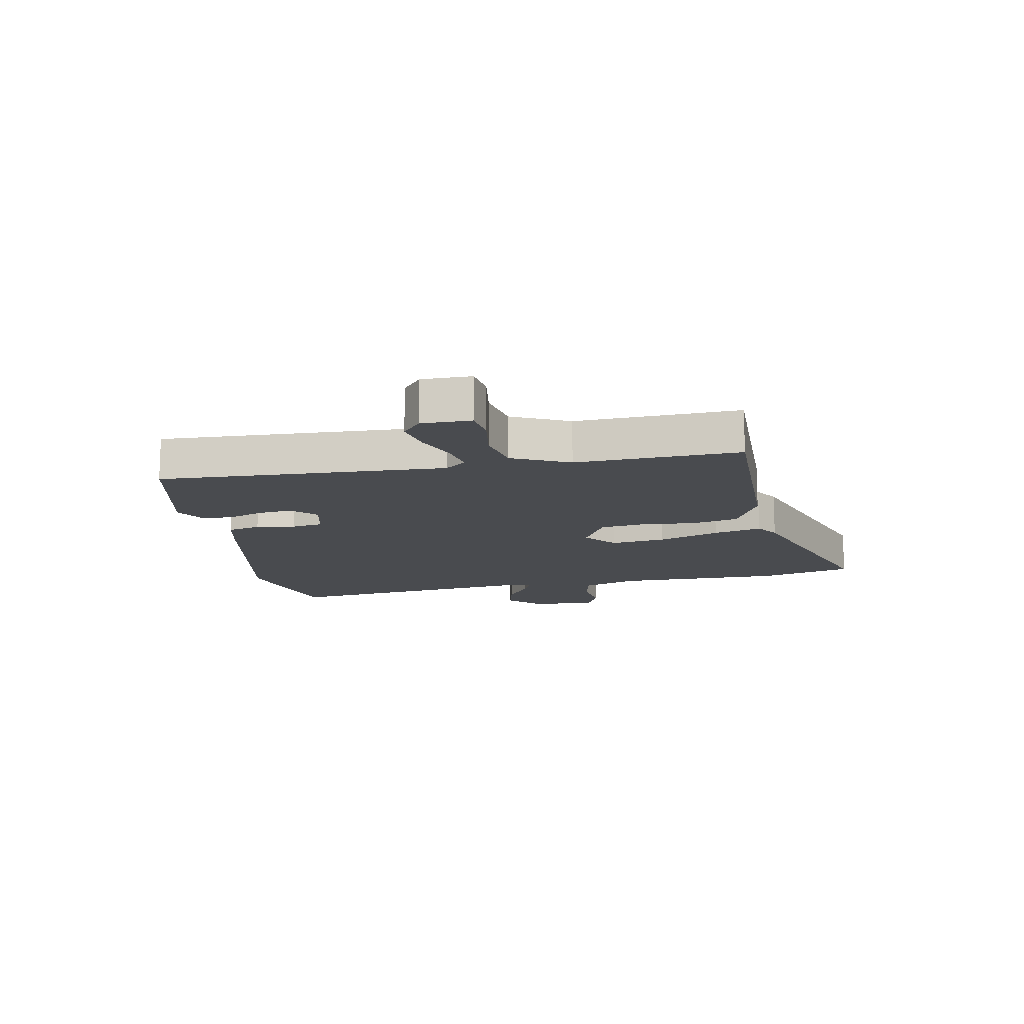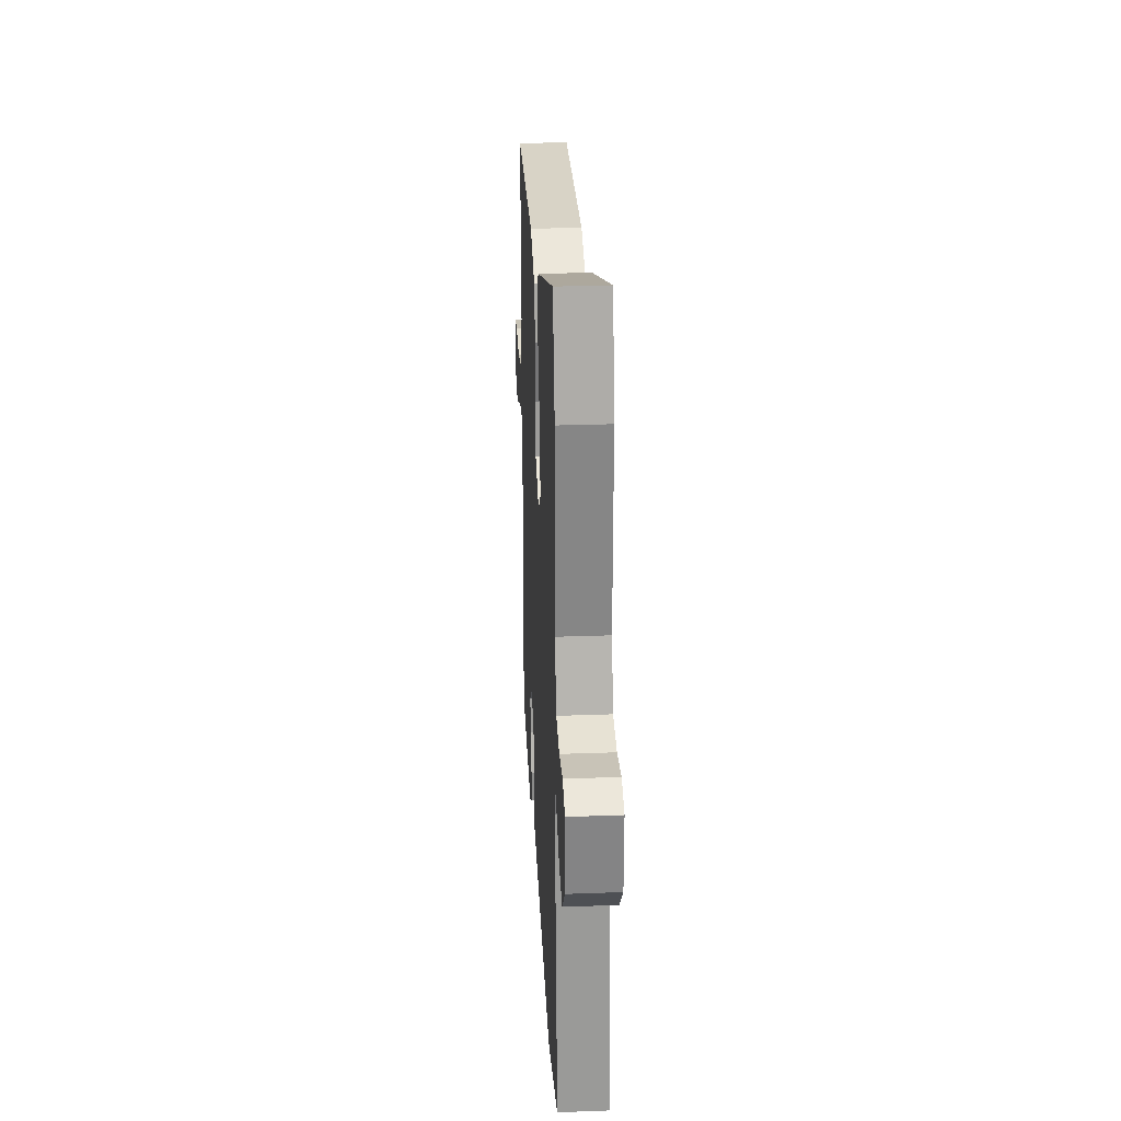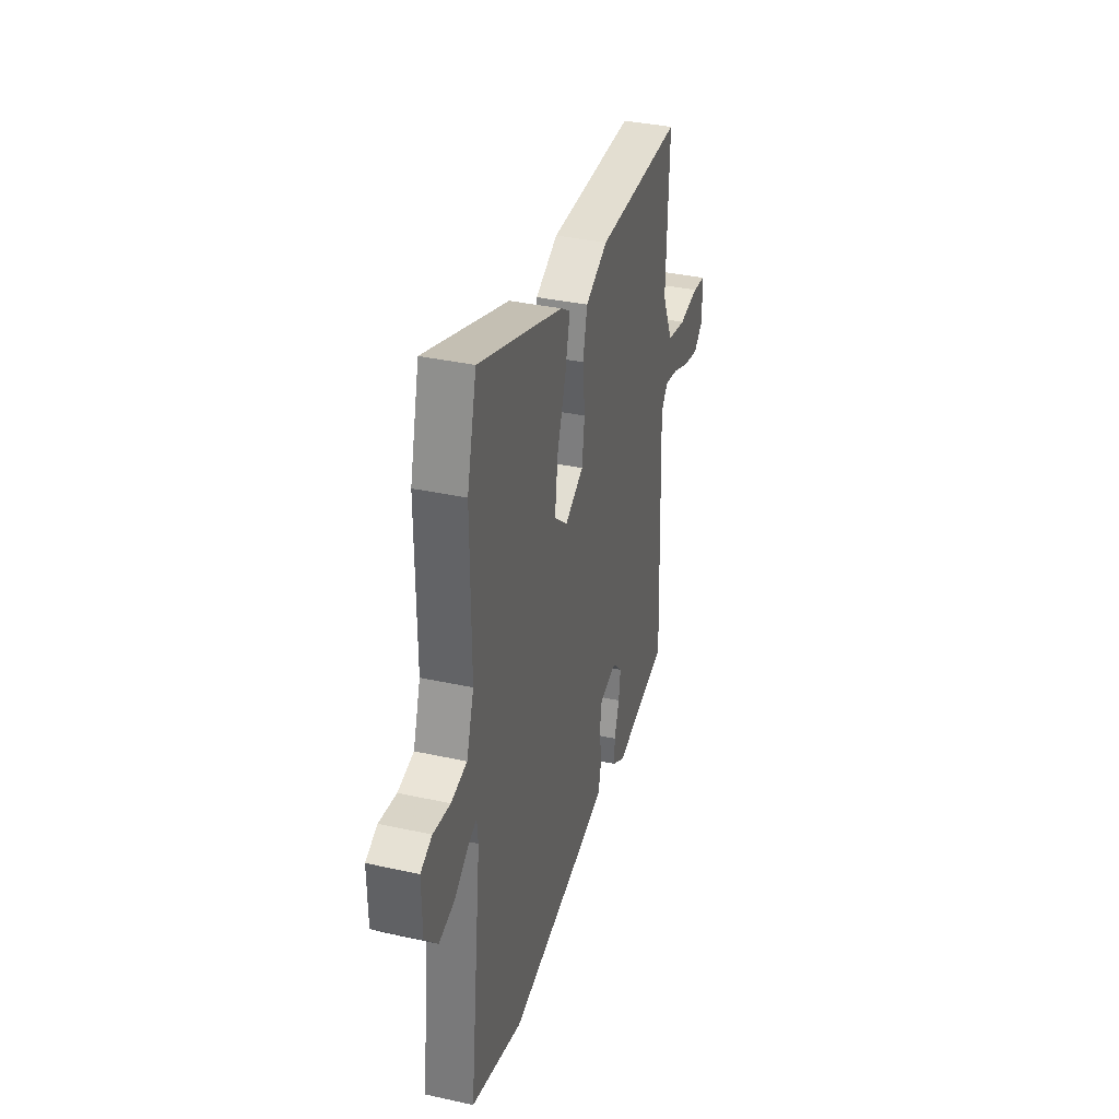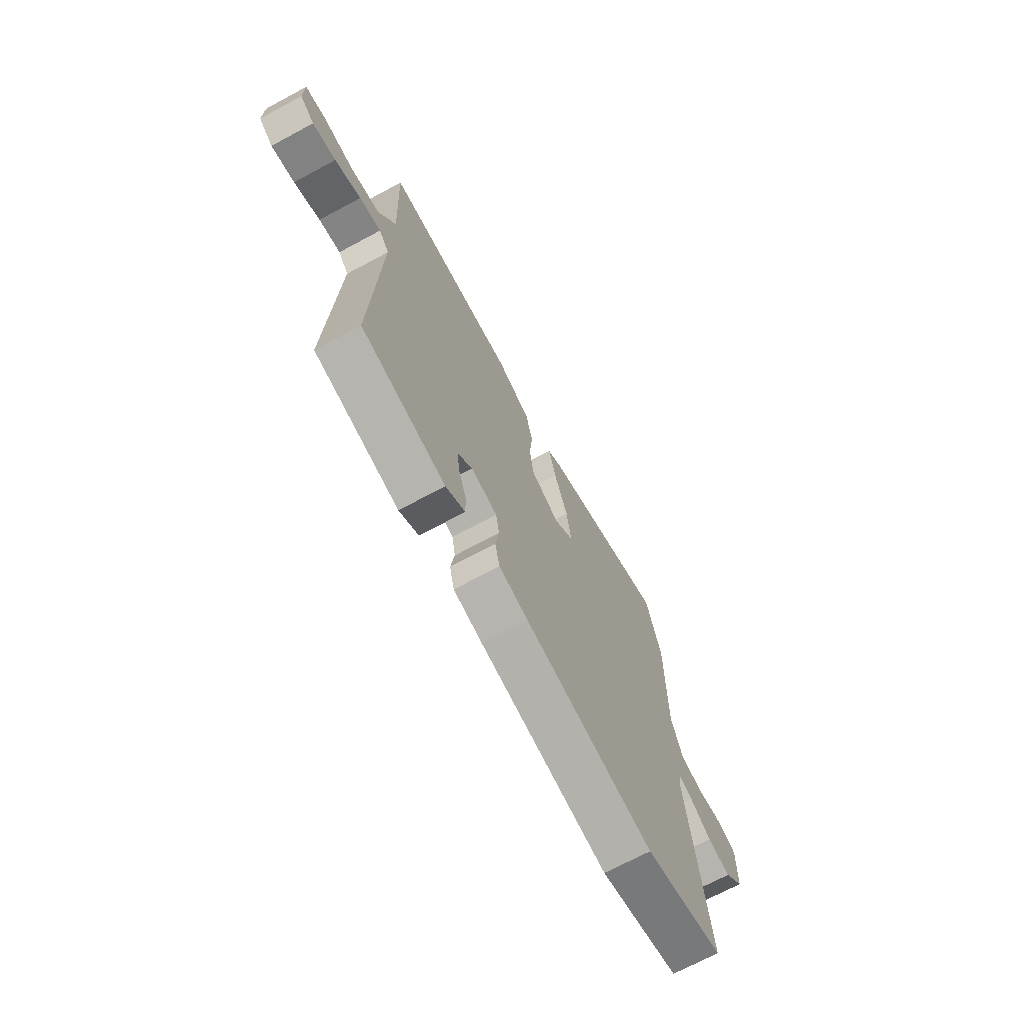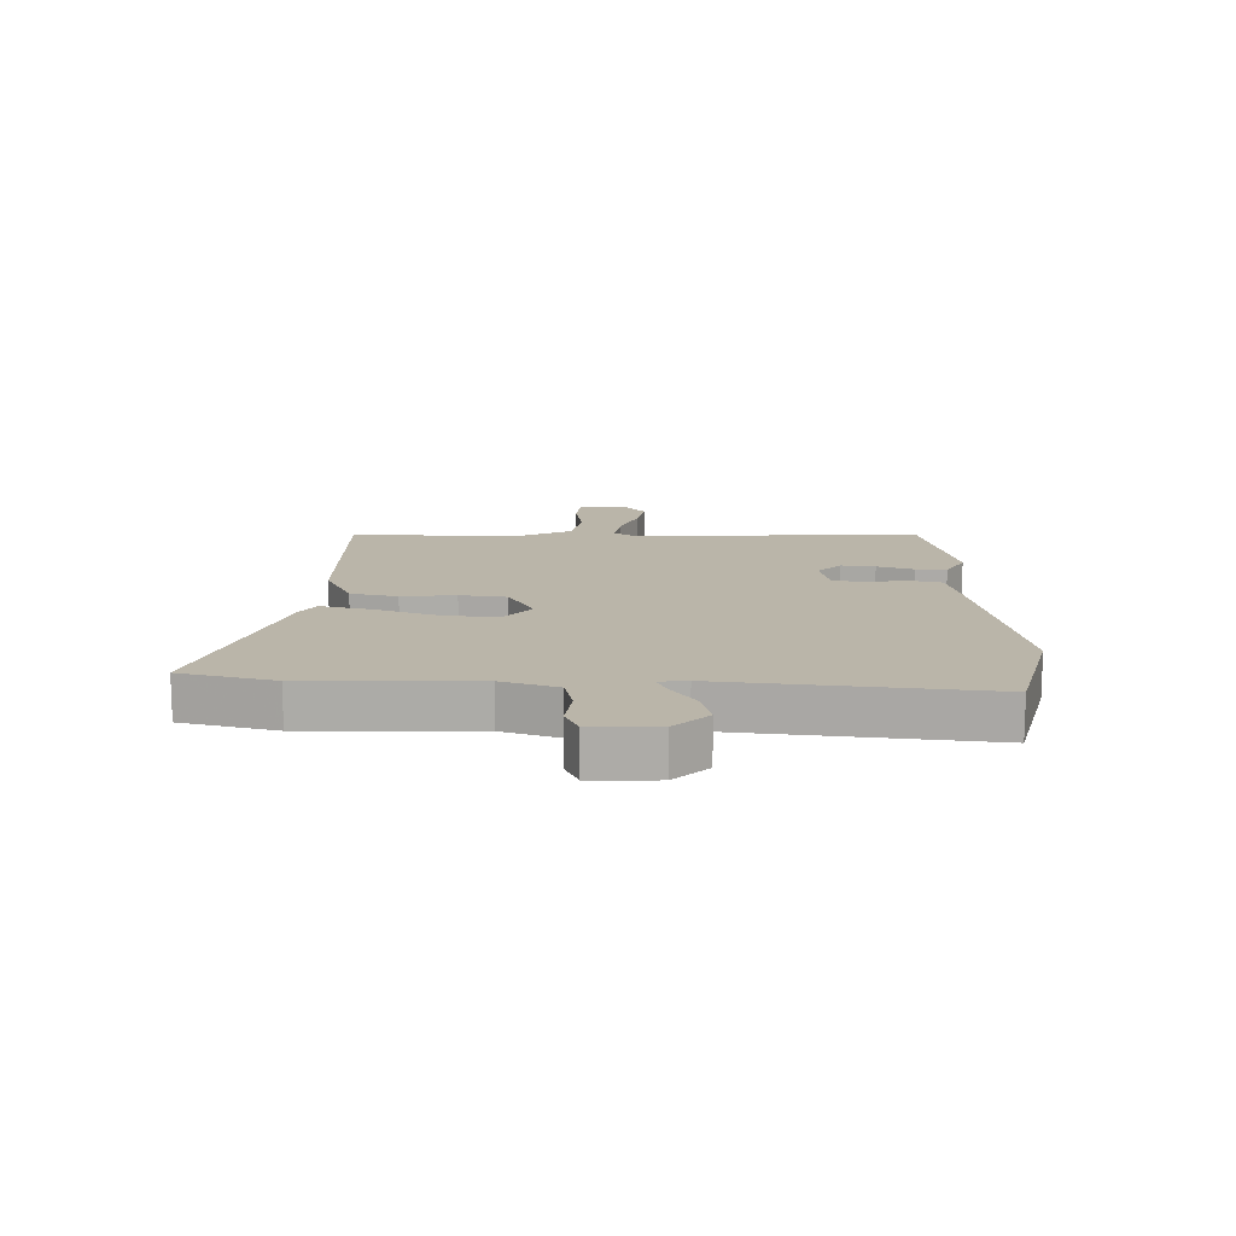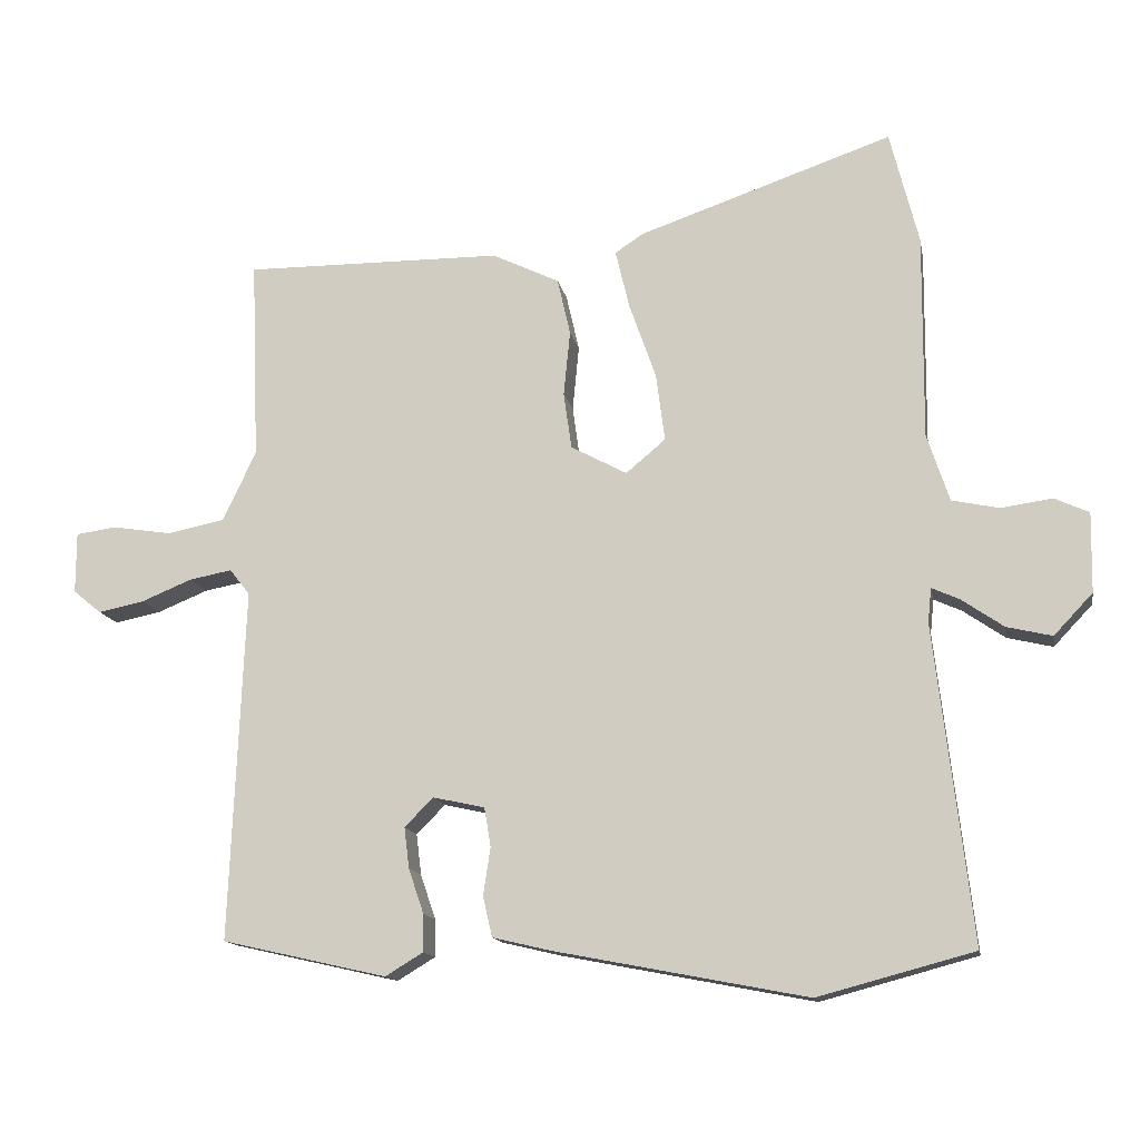
<metadata>
{"format":"obj","ext":"obj","renderer":"f3d","projection":"perspective","resolution":1024,"background":"white","views":[{"elev":-13.8,"azim":-79.3,"up":"+Y"},{"elev":27.7,"azim":86.8,"up":"+Z"},{"elev":35.7,"azim":106.2,"up":"+Z"},{"elev":-70.5,"azim":-61.8,"up":"+Z"},{"elev":13.7,"azim":90.7,"up":"+Y"},{"elev":-13.9,"azim":10.5,"up":"+Z"}]}
</metadata>
<code>
v -0.469 0.07 0.522
v -0.109 0.07 0.519
v -0.016 0.07 0.474
v 0.002 0.07 0.395
v -0.007 0.07 0.304
v 0.004 0.07 0.225
v 0.082 0.07 0.183
v 0.137 0.07 0.229
v 0.125 0.07 0.323
v 0.088 0.07 0.428
v 0.068 0.07 0.511
v 0.108 0.07 0.537
v 0.46 0.07 0.658
v 0.5 0.07 0.5
v 0.498 0.07 0.215
v 0.529 0.07 0.121
v 0.595 0.07 0.107
v 0.666 0.07 0.117
v 0.714 0.07 0.095
v 0.712 0.07 -0.016
v 0.658 0.07 -0.073
v 0.595 0.07 -0.058
v 0.537 0.07 -0.018
v 0.498 0.07 0
v 0.493 0.07 -0.048
v 0.544 0.07 -0.488
v 0.327 0.07 -0.546
v -0.025 0.07 -0.478
v -0.105 0.07 -0.459
v -0.118 0.07 -0.403
v -0.108 0.07 -0.336
v -0.117 0.07 -0.282
v -0.189 0.07 -0.266
v -0.229 0.07 -0.306
v -0.222 0.07 -0.363
v -0.201 0.07 -0.425
v -0.2 0.07 -0.477
v -0.253 0.07 -0.509
v -0.482 0.07 -0.457
v -0.462 0.07 0.033
v -0.49 0.07 0.069
v -0.549 0.07 0.058
v -0.62 0.07 0.029
v -0.684 0.07 0.016
v -0.723 0.07 0.048
v -0.723 0.07 0.133
v -0.667 0.07 0.141
v -0.584 0.07 0.128
v -0.504 0.07 0.144
v -0.458 0.07 0.242
v -0.469 0 0.522
v -0.109 0 0.519
v -0.016 0 0.474
v 0.002 0 0.395
v -0.007 0 0.304
v 0.004 0 0.225
v 0.082 0 0.183
v 0.137 0 0.229
v 0.125 0 0.323
v 0.088 0 0.428
v 0.068 0 0.511
v 0.108 0 0.537
v 0.46 0 0.658
v 0.5 0 0.5
v 0.498 0 0.215
v 0.529 0 0.121
v 0.595 0 0.107
v 0.666 0 0.117
v 0.714 0 0.095
v 0.712 0 -0.016
v 0.658 0 -0.073
v 0.595 0 -0.058
v 0.537 0 -0.018
v 0.498 0 0
v 0.493 0 -0.048
v 0.544 0 -0.488
v 0.327 0 -0.546
v -0.025 0 -0.478
v -0.105 0 -0.459
v -0.118 0 -0.403
v -0.108 0 -0.336
v -0.117 0 -0.282
v -0.189 0 -0.266
v -0.229 0 -0.306
v -0.222 0 -0.363
v -0.201 0 -0.425
v -0.2 0 -0.477
v -0.253 0 -0.509
v -0.482 0 -0.457
v -0.462 0 0.033
v -0.49 0 0.069
v -0.549 0 0.058
v -0.62 0 0.029
v -0.684 0 0.016
v -0.723 0 0.048
v -0.723 0 0.133
v -0.667 0 0.141
v -0.584 0 0.128
v -0.504 0 0.144
v -0.458 0 0.242
f 45 46 47 48
f 45 48 49
f 42 43 44 45
f 41 42 45 49
f 40 41 49 50
f 38 39 40
f 35 36 37 38
f 34 35 38 40
f 33 34 40 50
f 28 29 30 31
f 28 31 32
f 25 26 27 28
f 24 25 28 32
f 20 21 22 23
f 20 23 24
f 17 18 19 20
f 16 17 20 24
f 15 16 24 32
f 9 10 11 12
f 8 9 12 13
f 2 3 4 5
f 2 5 6
f 1 2 6
f 50 1 6
f 33 50 6 7
f 32 33 7 8
f 14 15 32
f 8 13 14 32
f 98 97 96 95
f 99 98 95
f 95 94 93 92
f 99 95 92 91
f 100 99 91 90
f 90 89 88
f 88 87 86 85
f 90 88 85 84
f 100 90 84 83
f 81 80 79 78
f 82 81 78
f 78 77 76 75
f 82 78 75 74
f 73 72 71 70
f 74 73 70
f 70 69 68 67
f 74 70 67 66
f 82 74 66 65
f 62 61 60 59
f 63 62 59 58
f 55 54 53 52
f 56 55 52
f 56 52 51
f 56 51 100
f 57 56 100 83
f 58 57 83 82
f 82 65 64
f 82 64 63 58
f 1 51 52 2
f 2 52 53 3
f 3 53 54 4
f 4 54 55 5
f 5 55 56 6
f 6 56 57 7
f 7 57 58 8
f 8 58 59 9
f 9 59 60 10
f 10 60 61 11
f 11 61 62 12
f 12 62 63 13
f 13 63 64 14
f 14 64 65 15
f 15 65 66 16
f 16 66 67 17
f 17 67 68 18
f 18 68 69 19
f 19 69 70 20
f 20 70 71 21
f 21 71 72 22
f 22 72 73 23
f 23 73 74 24
f 24 74 75 25
f 25 75 76 26
f 26 76 77 27
f 27 77 78 28
f 28 78 79 29
f 29 79 80 30
f 30 80 81 31
f 31 81 82 32
f 32 82 83 33
f 33 83 84 34
f 34 84 85 35
f 35 85 86 36
f 36 86 87 37
f 37 87 88 38
f 38 88 89 39
f 39 89 90 40
f 40 90 91 41
f 41 91 92 42
f 42 92 93 43
f 43 93 94 44
f 44 94 95 45
f 45 95 96 46
f 46 96 97 47
f 47 97 98 48
f 48 98 99 49
f 49 99 100 50
f 50 100 51 1

</code>
